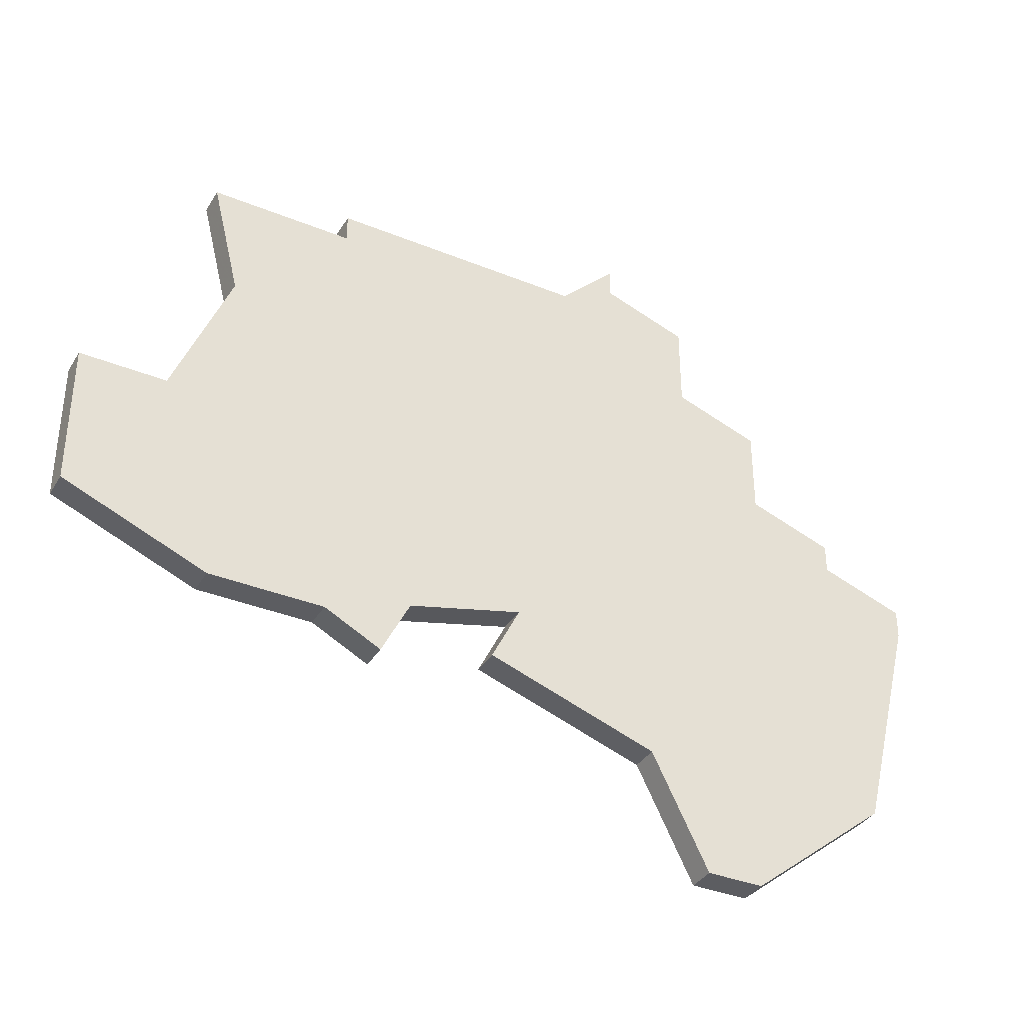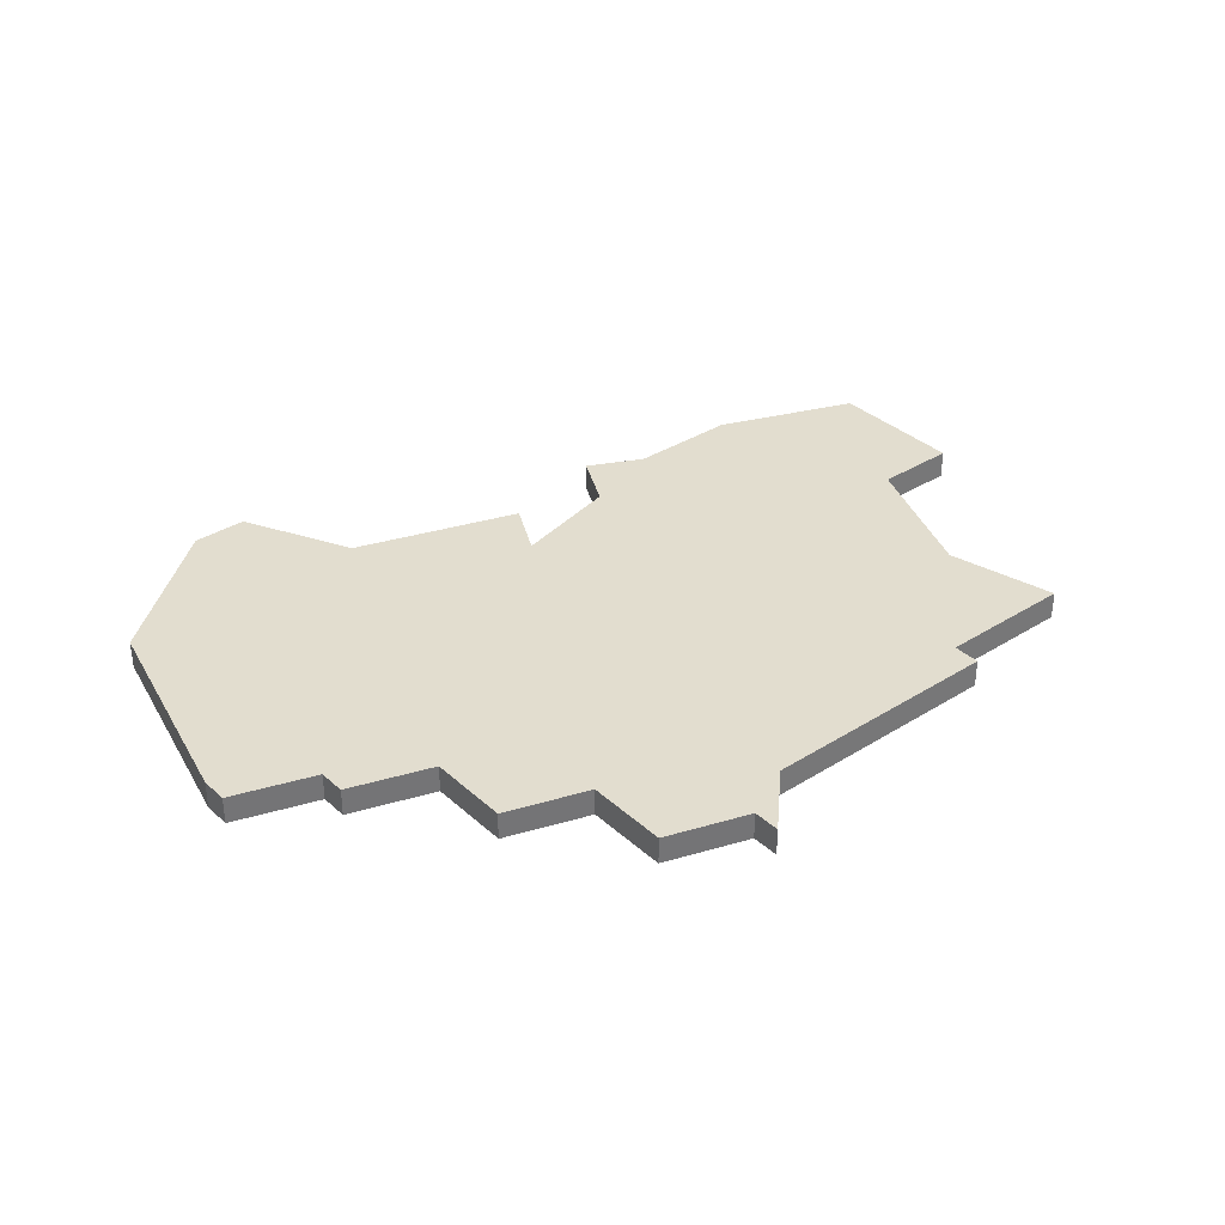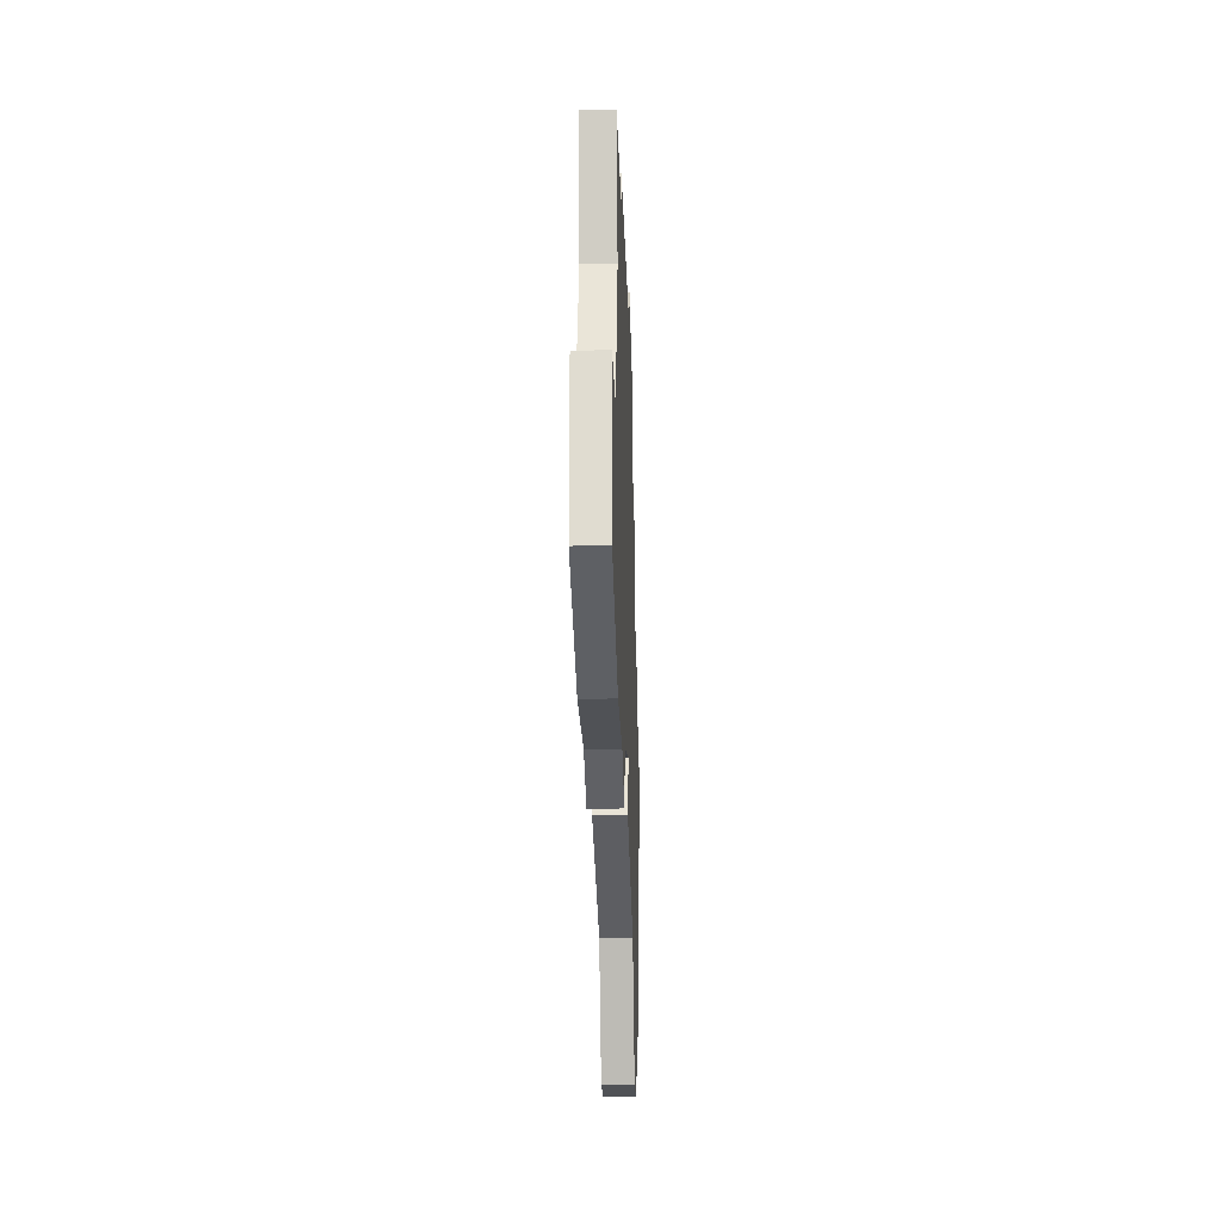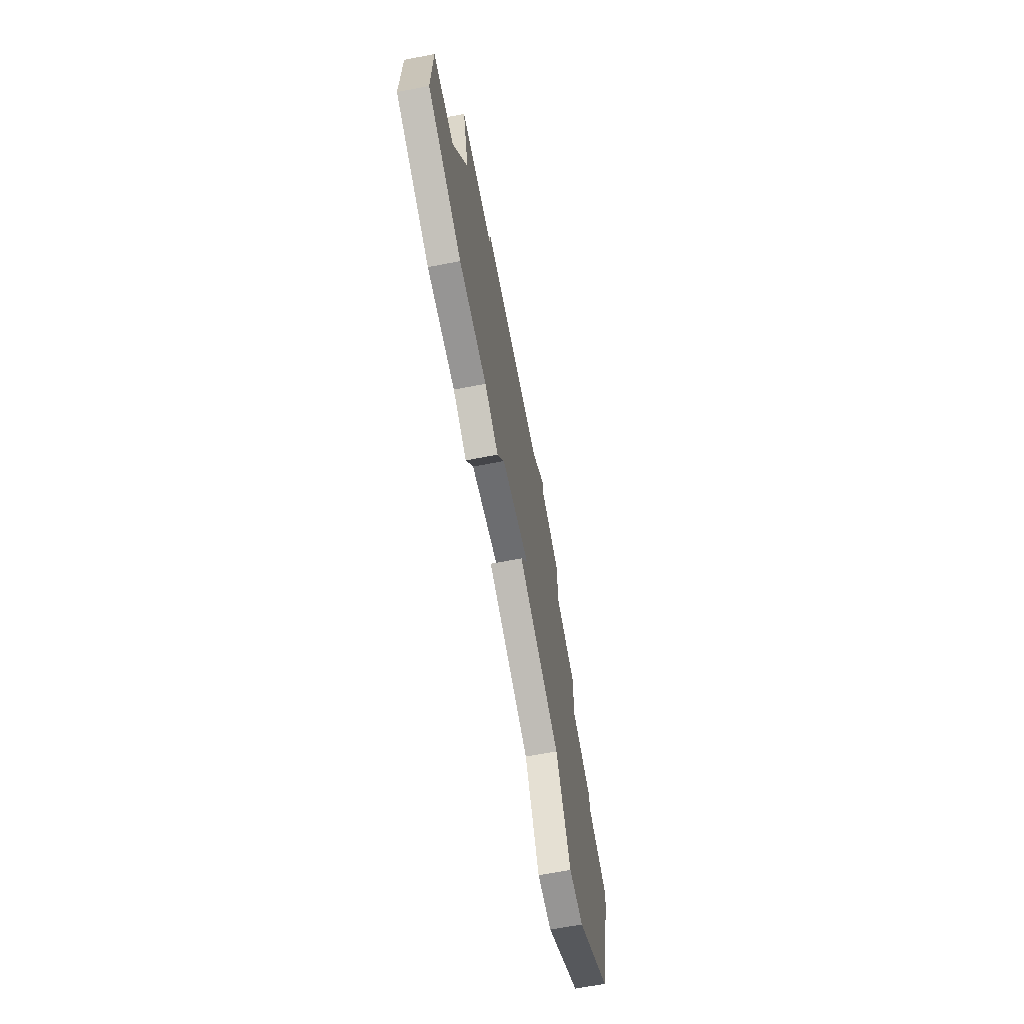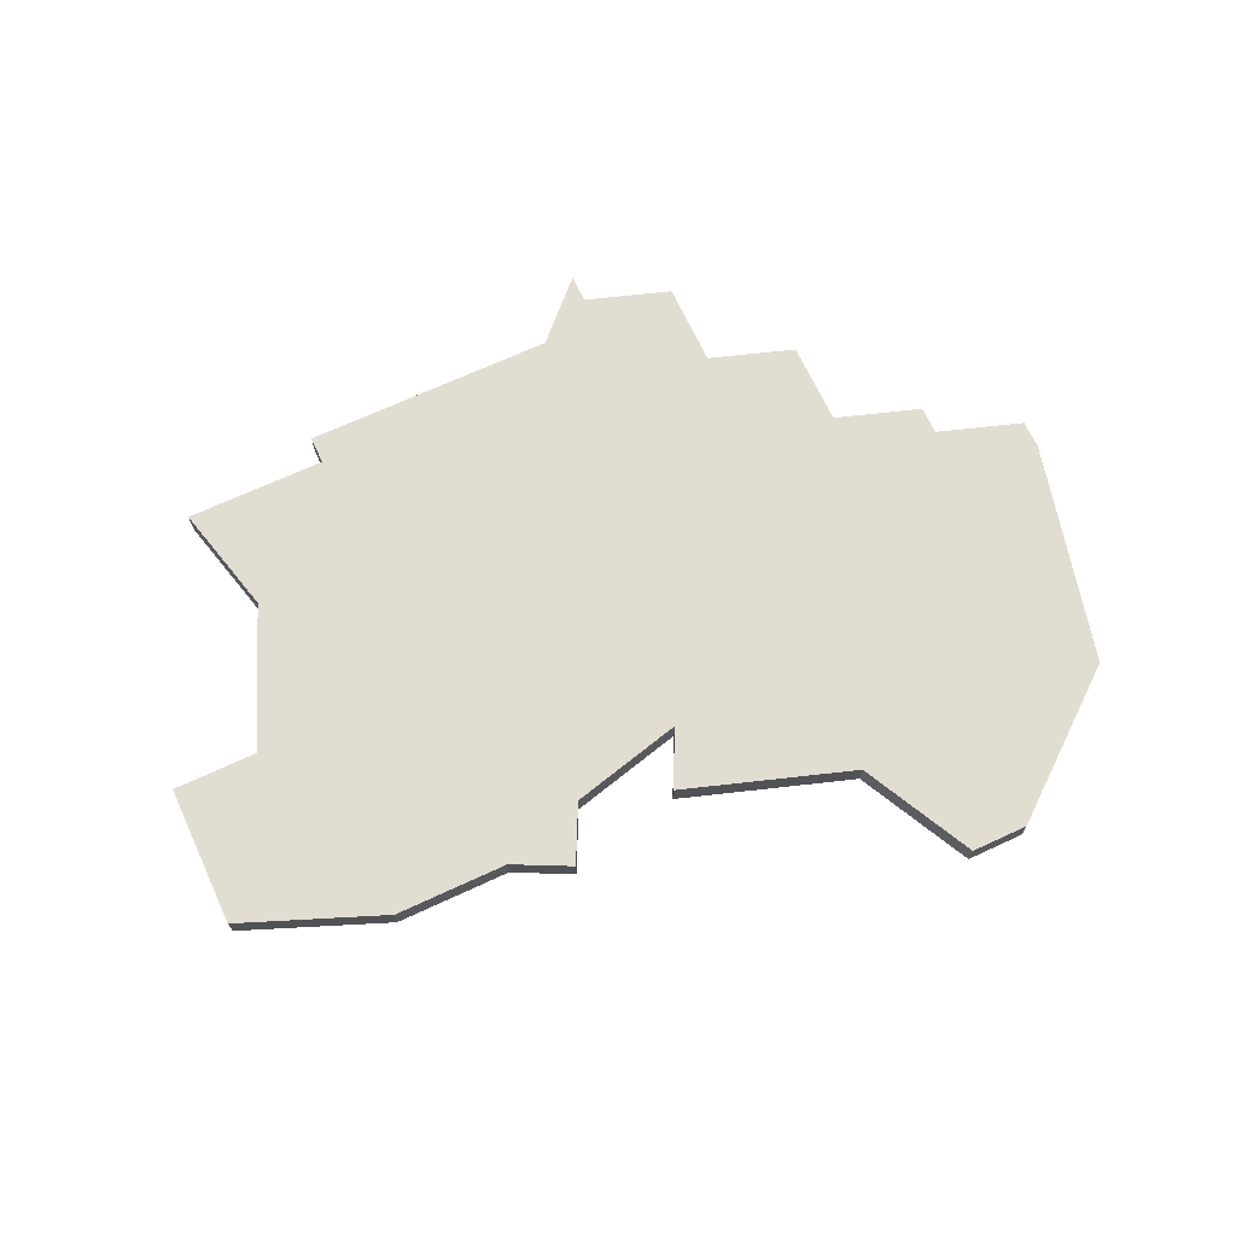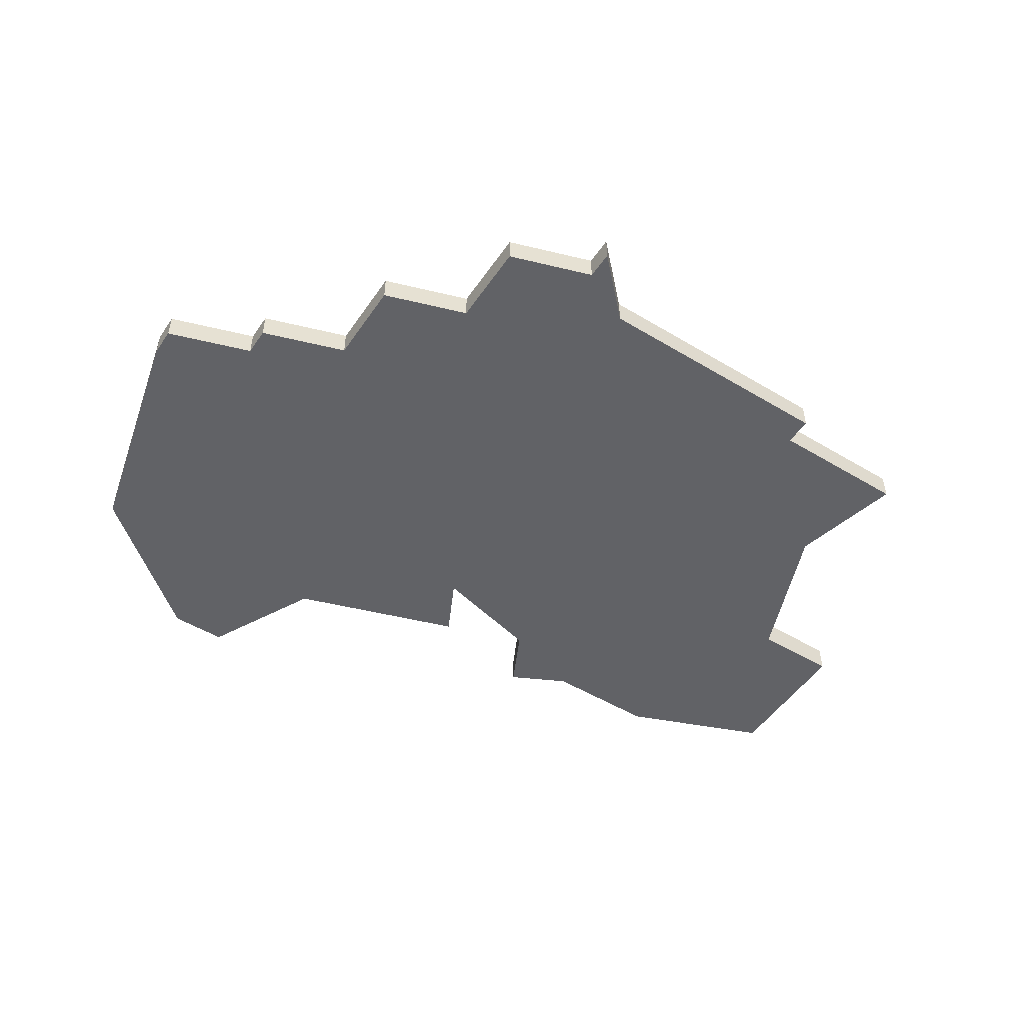
<metadata>
{"format":"obj","ext":"obj","renderer":"f3d","projection":"perspective","resolution":1024,"background":"white","views":[{"elev":-36.5,"azim":-27.9,"up":"+Y"},{"elev":34.8,"azim":140.0,"up":"+Z"},{"elev":-20.9,"azim":-88.3,"up":"+Y"},{"elev":-67.6,"azim":-79.2,"up":"+Y"},{"elev":68.5,"azim":-24.9,"up":"+Z"},{"elev":-50.7,"azim":146.7,"up":"+Z"}]}
</metadata>
<code>
v 3526 -678 0
v 3526 -678 1
v 3534 -661 0
v 3534 -661 1
v 3534 -664 0
v 3534 -664 1
v 3534 -684 0
v 3534 -684 1
v 3541 -680 0
v 3541 -680 1
v 3516 -678 0
v 3516 -678 1
v 3516 -666 0
v 3516 -666 1
v 3532 -680 0
v 3532 -680 1
v 3540 -669 0
v 3540 -669 1
v 3540 -670 0
v 3540 -670 1
v 3515 -662 0
v 3515 -662 1
v 3523 -677 0
v 3523 -677 1
v 3531 -659 0
v 3531 -659 1
v 3531 -660 0
v 3531 -660 1
v 3514 -671 0
v 3514 -671 1
v 3522 -679 0
v 3522 -679 1
v 3529 -661 0
v 3529 -661 1
v 3537 -665 0
v 3537 -665 1
v 3537 -668 0
v 3537 -668 1
v 3520 -661 0
v 3520 -661 1
v 3520 -678 0
v 3520 -678 1
v 3520 -662 0
v 3520 -662 1
v 3536 -684 0
v 3536 -684 1
v 3511 -671 0
v 3511 -671 1
v 3511 -676 0
v 3511 -676 1
v 3527 -676 0
v 3527 -676 1
v 3543 -671 0
v 3543 -671 1
v 3543 -672 0
v 3543 -672 1
f 49 29 11
f 11 29 41
f 41 29 23
f 51 15 1
f 41 23 31
f 51 23 43
f 49 47 29
f 43 23 13
f 43 39 33
f 13 23 29
f 13 21 43
f 51 43 33
f 33 5 51
f 45 7 15
f 9 45 15
f 19 55 9
f 55 19 53
f 15 19 9
f 37 19 15
f 5 33 27
f 5 27 3
f 33 25 27
f 19 37 17
f 37 5 35
f 5 37 51
f 37 15 51
f 12 30 50
f 42 30 12
f 24 30 42
f 2 16 52
f 32 24 42
f 44 24 52
f 30 48 50
f 14 24 44
f 34 40 44
f 30 24 14
f 44 22 14
f 34 44 52
f 52 6 34
f 16 8 46
f 16 46 10
f 10 56 20
f 54 20 56
f 10 20 16
f 16 20 38
f 28 34 6
f 4 28 6
f 28 26 34
f 18 38 20
f 36 6 38
f 52 38 6
f 52 16 38
f 14 22 13
f 13 22 21
f 30 14 29
f 29 14 13
f 48 30 47
f 47 30 29
f 50 48 49
f 49 48 47
f 12 50 11
f 11 50 49
f 42 12 41
f 41 12 11
f 32 42 31
f 31 42 41
f 24 32 23
f 23 32 31
f 52 24 51
f 51 24 23
f 2 52 1
f 1 52 51
f 16 2 15
f 15 2 1
f 8 16 7
f 7 16 15
f 46 8 45
f 45 8 7
f 10 46 9
f 9 46 45
f 56 10 55
f 55 10 9
f 54 56 53
f 53 56 55
f 20 54 19
f 19 54 53
f 18 20 17
f 17 20 19
f 38 18 37
f 37 18 17
f 36 38 35
f 35 38 37
f 6 36 5
f 5 36 35
f 4 6 3
f 3 6 5
f 28 4 27
f 27 4 3
f 26 28 25
f 25 28 27
f 34 26 33
f 33 26 25
f 40 34 39
f 39 34 33
f 22 44 21
f 21 44 43
f 44 40 43
f 43 40 39

</code>
